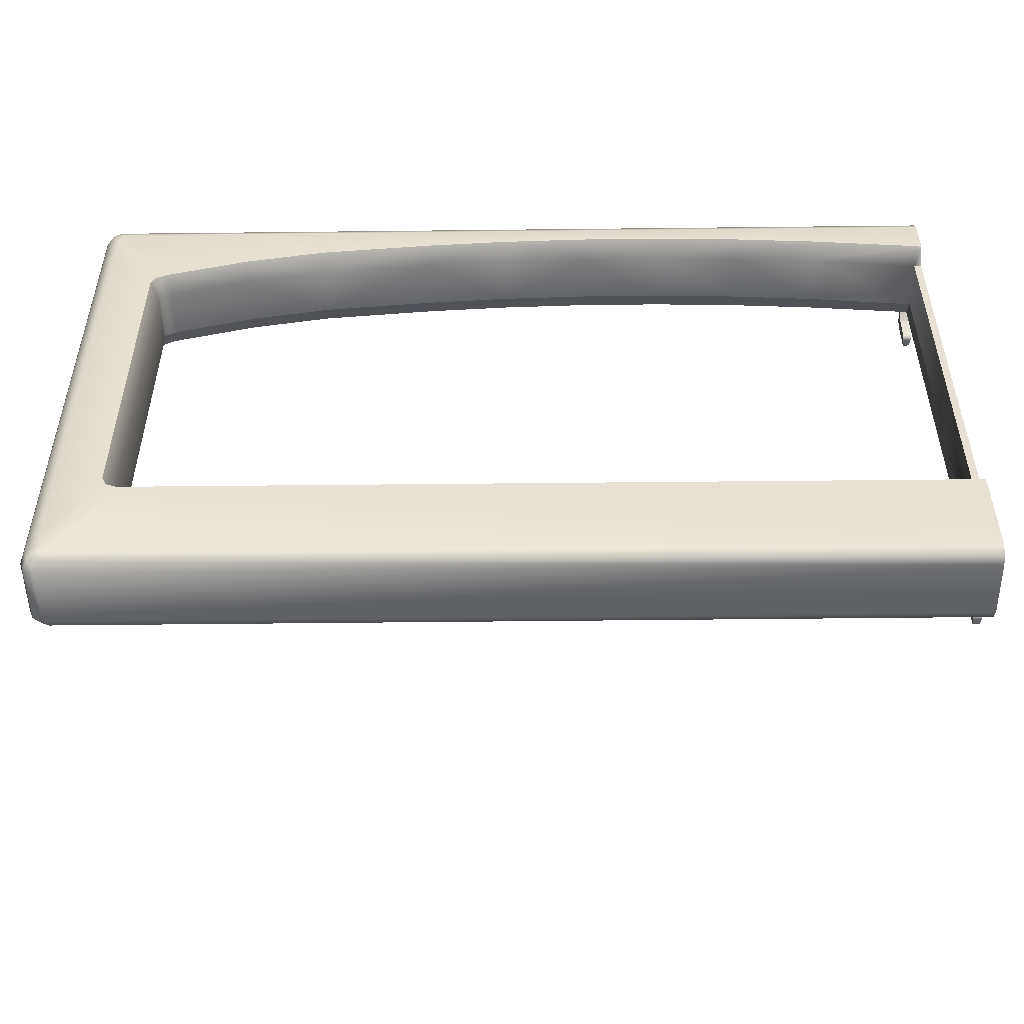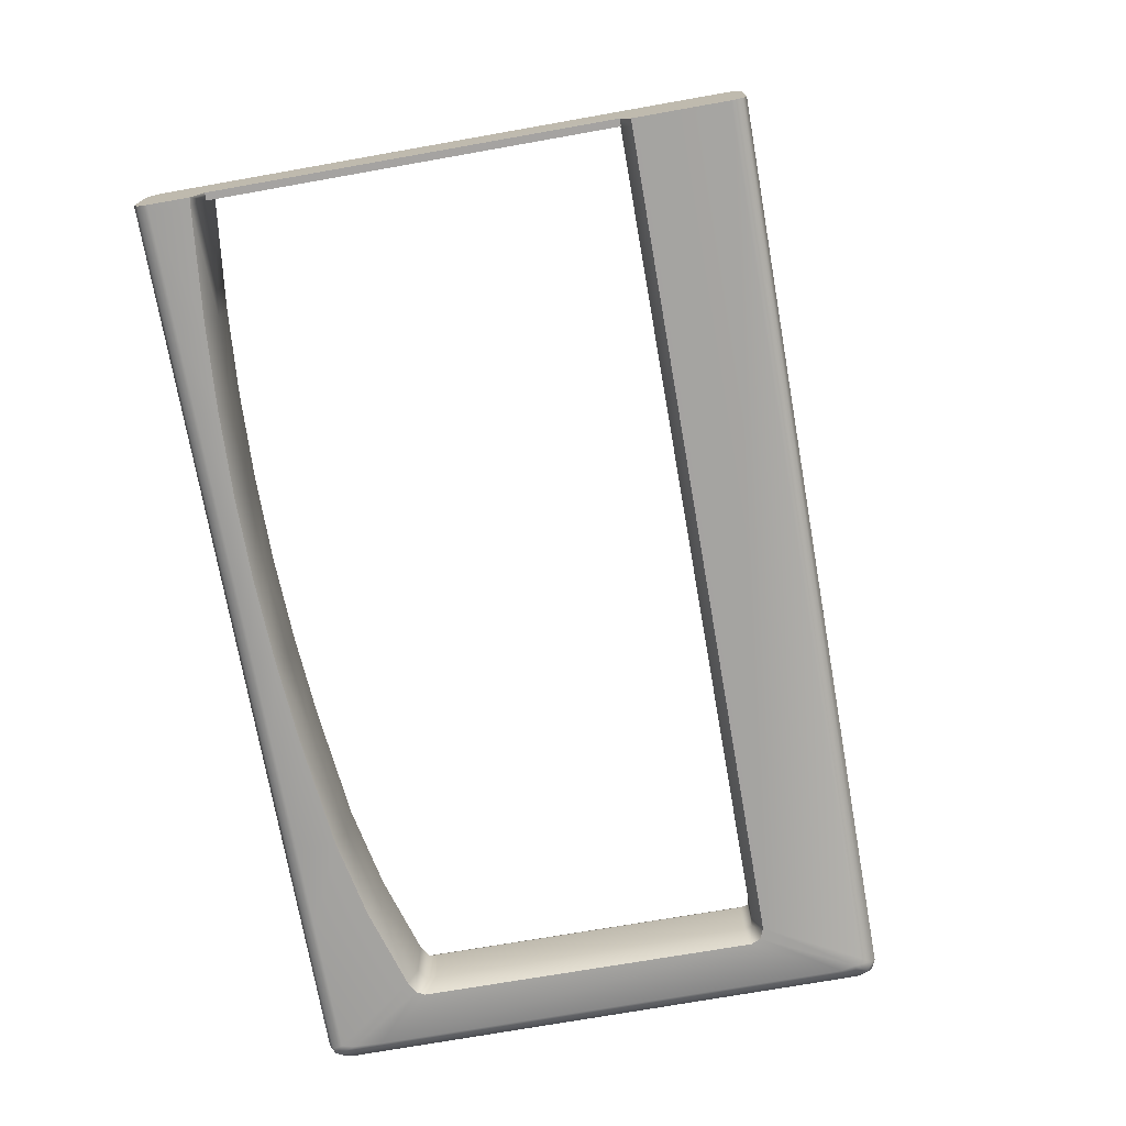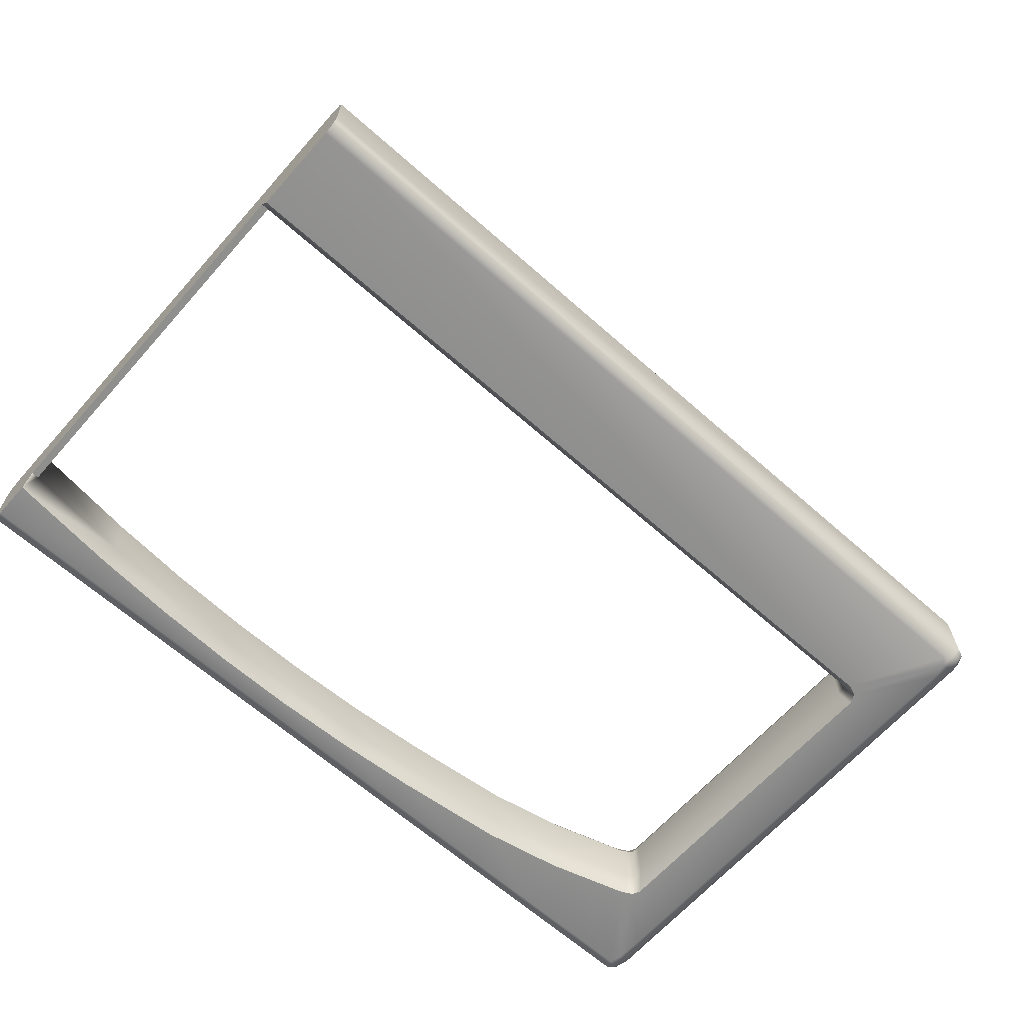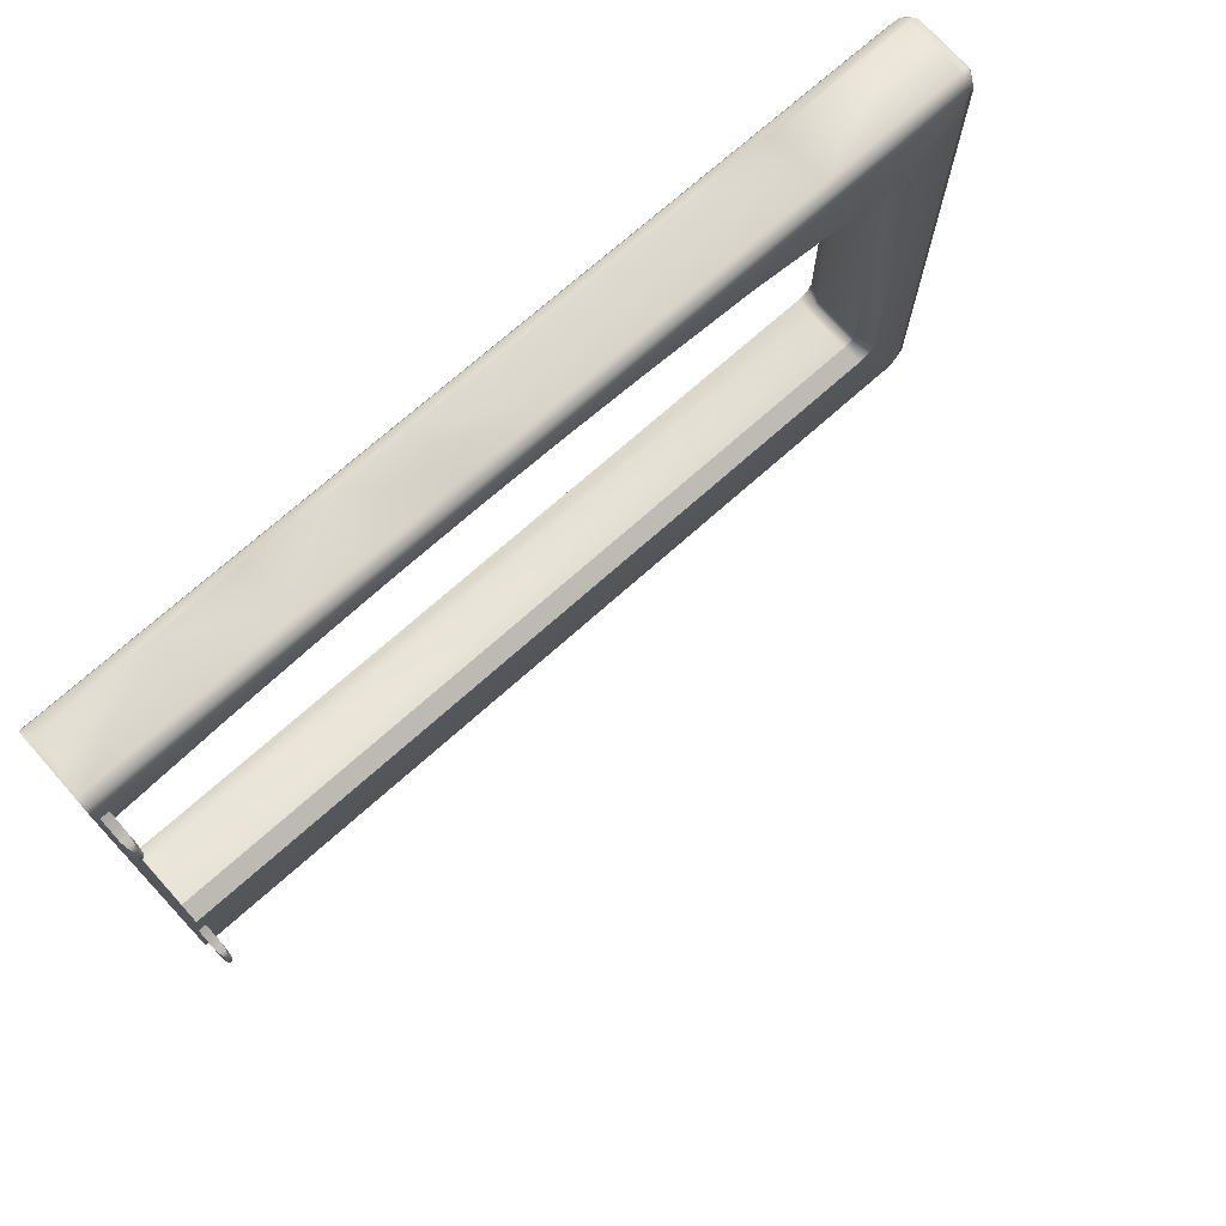
<metadata>
{"format":"obj","ext":"obj","renderer":"f3d","projection":"perspective","resolution":1024,"background":"white","views":[{"elev":-50.8,"azim":0.7,"up":"+Z"},{"elev":-73.1,"azim":100.0,"up":"+Y"},{"elev":-65.3,"azim":138.4,"up":"+Y"},{"elev":72.8,"azim":138.4,"up":"+Z"}]}
</metadata>
<code>
o DoormeshMicrowaveDoorC2_1_GeomSubset_0
v 0.000572 -0.007128 -0.198
v 0.000582 -0.007128 -0.198
v 0.000572 -0.007118 -0.198
v 0.000582 -0.007118 -0.198
v -0.2957 -0.1233 0.1382
v -0.2941 -0.1233 0.1448
v -0.2963 -0.1256 0.1506
v -0.2969 -0.1312 0.1532
v -0.3025 -0.1311 0.1509
v -0.3048 -0.131 0.1454
v -0.3026 -0.1255 0.1385
v -0.2964 -0.1233 0.1224
v -0.2947 -0.1233 -0.146
v -0.2964 -0.1233 -0.1378
v -0.3025 -0.1256 -0.1462
v -0.3048 -0.1312 -0.1498
v -0.3025 -0.1311 -0.1554
v -0.297 -0.1311 -0.1577
v -0.2951 -0.1256 -0.1553
v -0.2904 -0.1233 -0.1493
v -0.26 -0.1334 0.09526
v -0.2621 -0.1233 0.1008
v -0.2684 -0.1233 0.09734
v -0.2708 -0.1233 0.09259
v -0.266 -0.1334 0.09148
v -0.2607 -0.1334 -0.09383
v -0.2667 -0.1334 -0.08808
v -0.2716 -0.1233 -0.09118
v -0.2691 -0.1233 -0.09664
v -0.2631 -0.1233 -0.09893
v -0.3005 -0.1256 0.1472
v -0.3002 -0.1256 -0.1527
v -0.266 -0.1334 -0.09306
v 0.1833 -0.1233 0.123
v 0.1833 -0.1334 0.1172
v 0.1833 -0.1313 0.1532
v 0.1833 -0.1233 -0.1494
v 0.1833 -0.1233 0.1449
v 0.1833 -0.1256 0.1507
v 0.1833 -0.1312 -0.1577
v 0.1833 -0.1256 -0.1553
v 0.1833 -0.1233 -0.09945
v 0.1834 -0.1334 -0.09412
v -0.2957 -0.1702 0.1382
v -0.2941 -0.1702 0.1448
v -0.2963 -0.1679 0.1506
v -0.2969 -0.1623 0.1532
v -0.3025 -0.1624 0.1509
v -0.3048 -0.1625 0.1454
v -0.3026 -0.168 0.1385
v -0.2964 -0.1702 0.1224
v -0.2947 -0.1702 -0.146
v -0.2964 -0.1702 -0.1378
v -0.3025 -0.1679 -0.1462
v -0.3048 -0.1623 -0.1498
v -0.3025 -0.1624 -0.1554
v -0.297 -0.1625 -0.1577
v -0.2951 -0.168 -0.1553
v -0.2904 -0.1702 -0.1493
v -0.26 -0.1602 0.09526
v -0.2621 -0.1702 0.1008
v -0.2684 -0.1702 0.09734
v -0.2708 -0.1702 0.09259
v -0.266 -0.1602 0.09148
v -0.2607 -0.1602 -0.09383
v -0.2667 -0.1602 -0.08808
v -0.2716 -0.1702 -0.09118
v -0.2691 -0.1702 -0.09664
v -0.2631 -0.1702 -0.09893
v -0.3005 -0.168 0.1472
v -0.3002 -0.168 -0.1527
v -0.266 -0.1602 -0.09306
v 0.1833 -0.1702 0.123
v 0.1833 -0.1602 0.1172
v 0.1833 -0.1623 0.1532
v 0.1833 -0.1702 -0.1494
v 0.1833 -0.1702 0.1449
v 0.1833 -0.1679 0.1507
v 0.1833 -0.1624 -0.1577
v 0.1833 -0.1679 -0.1553
v 0.1833 -0.1702 -0.09945
v 0.1833 -0.1602 -0.09412
v 0.1793 -0.1334 -0.09412
v 0.1793 -0.1233 -0.1494
v 0.1793 -0.1233 0.1238
v 0.1793 -0.1313 0.1532
v 0.1793 -0.1334 0.1173
v 0.1793 -0.1233 0.1449
v 0.1793 -0.1256 0.1507
v 0.1793 -0.1312 -0.1577
v 0.1793 -0.1256 -0.1553
v 0.1793 -0.1233 -0.09945
v 0.1793 -0.1624 -0.1577
v 0.1793 -0.1702 0.1238
v 0.1793 -0.1623 0.1532
v 0.1793 -0.1702 -0.1494
v 0.1793 -0.1602 0.1173
v 0.1793 -0.1702 0.1449
v 0.1793 -0.1679 0.1507
v 0.1793 -0.1679 -0.1553
v 0.1793 -0.1702 -0.09945
v 0.1793 -0.1602 -0.09412
v 0.1833 -0.1233 0.01215
v 0.1793 -0.1233 0.01215
v 0.1833 -0.1334 0.01215
v 0.1833 -0.1602 0.01215
v 0.1793 -0.1334 0.01215
v 0.1793 -0.1602 0.01215
v 0.02817 -0.1314 0.1532
v -0.01745 -0.1314 0.1532
v -0.01745 -0.1257 0.1508
v 0.02817 -0.1257 0.1508
v -0.01745 -0.1233 0.1451
v 0.02817 -0.1233 0.1451
v -0.172 -0.1233 0.1232
v -0.2171 -0.1233 0.1142
v -0.2158 -0.1334 0.1085
v -0.1711 -0.1334 0.1176
v -0.06389 -0.1233 0.1332
v -0.1096 -0.1233 0.1299
v -0.1091 -0.1334 0.1242
v -0.06359 -0.1334 0.1275
v -0.01745 -0.1233 0.1349
v 0.02817 -0.1233 0.1349
v -0.01745 -0.1334 0.1292
v 0.02817 -0.1334 0.1292
v -0.06315 -0.1233 0.145
v -0.1088 -0.1233 0.145
v -0.06317 -0.1257 0.1507
v -0.1088 -0.1256 0.1507
v -0.06317 -0.1313 0.1532
v -0.1088 -0.1313 0.1532
v -0.2184 -0.1233 0.1449
v -0.1728 -0.1233 0.1449
v -0.1728 -0.1256 0.1507
v -0.2184 -0.1256 0.1507
v -0.1728 -0.1313 0.1532
v -0.2184 -0.1313 0.1532
v 0.1203 -0.1233 0.1299
v 0.07462 -0.1233 0.1332
v 0.07431 -0.1334 0.1275
v 0.1198 -0.1334 0.1241
v 0.07387 -0.1233 0.145
v 0.1195 -0.1233 0.145
v 0.0739 -0.1257 0.1507
v 0.1195 -0.1256 0.1507
v 0.1195 -0.1313 0.1532
v 0.0739 -0.1313 0.1532
v -0.01745 -0.1622 0.1532
v 0.02817 -0.1622 0.1532
v -0.01745 -0.1679 0.1508
v 0.02817 -0.1679 0.1508
v -0.01745 -0.1702 0.1451
v 0.02817 -0.1702 0.1451
v -0.2171 -0.1702 0.1142
v -0.172 -0.1702 0.1232
v -0.1711 -0.1602 0.1176
v -0.2158 -0.1602 0.1085
v -0.1096 -0.1702 0.1299
v -0.06389 -0.1702 0.1332
v -0.06359 -0.1602 0.1275
v -0.1091 -0.1602 0.1242
v -0.01745 -0.1702 0.1349
v 0.02817 -0.1702 0.1349
v 0.02817 -0.1602 0.1292
v -0.01745 -0.1602 0.1292
v -0.06315 -0.1702 0.145
v -0.1088 -0.1702 0.145
v -0.06317 -0.1679 0.1507
v -0.1088 -0.1679 0.1507
v -0.1088 -0.1622 0.1532
v -0.06317 -0.1622 0.1532
v -0.1728 -0.1702 0.1449
v -0.2184 -0.1702 0.1449
v -0.2184 -0.1679 0.1507
v -0.1728 -0.1679 0.1507
v -0.2184 -0.1623 0.1532
v -0.1728 -0.1623 0.1532
v 0.07462 -0.1702 0.1332
v 0.1203 -0.1702 0.1299
v 0.07431 -0.1602 0.1275
v 0.1198 -0.1602 0.1241
v 0.07387 -0.1702 0.145
v 0.1195 -0.1702 0.145
v 0.0739 -0.1679 0.1507
v 0.1195 -0.1679 0.1507
v 0.0739 -0.1622 0.1532
v 0.1195 -0.1622 0.1532
v -0.266 -0.1602 0.08617
v -0.266 -0.1334 0.08617
v 0.1765 -0.1156 0.1308
v 0.1811 -0.1156 0.1308
v 0.178 -0.1068 0.1259
v 0.1797 -0.1068 0.1259
v 0.178 -0.1054 0.1205
v 0.1797 -0.1054 0.1205
v 0.1765 -0.1245 0.1299
v 0.1811 -0.1245 0.1299
v 0.1811 -0.1222 0.1352
v 0.1765 -0.1222 0.1352
v 0.178 -0.1057 0.1131
v 0.1797 -0.1057 0.1131
v 0.1811 -0.1152 0.1107
v 0.1765 -0.1152 0.1107
v 0.1805 -0.1089 0.1278
v 0.1811 -0.1123 0.1293
v 0.1765 -0.1123 0.1293
v 0.1771 -0.1089 0.1278
v 0.1765 -0.1125 0.1209
v 0.177 -0.1082 0.1205
v 0.1765 -0.1124 0.1098
v 0.177 -0.1081 0.1108
v 0.1811 -0.1124 0.1098
v 0.1806 -0.1081 0.1108
v 0.1811 -0.1125 0.1209
v 0.1806 -0.1082 0.1205
v 0.1765 -0.1162 0.1207
v 0.1765 -0.117 0.1251
v 0.1811 -0.1162 0.1207
v 0.1811 -0.117 0.1251
v 0.1765 -0.1326 0.1375
v 0.1811 -0.1326 0.1375
v 0.1811 -0.1288 0.1414
v 0.1765 -0.1288 0.1414
v 0.1765 -0.1156 -0.1211
v 0.1811 -0.1156 -0.1211
v 0.178 -0.1068 -0.126
v 0.1797 -0.1068 -0.126
v 0.178 -0.1054 -0.1315
v 0.1797 -0.1054 -0.1315
v 0.1765 -0.1245 -0.1221
v 0.1811 -0.1245 -0.1221
v 0.1811 -0.1222 -0.1168
v 0.1765 -0.1222 -0.1168
v 0.178 -0.1057 -0.1389
v 0.1797 -0.1057 -0.1389
v 0.1811 -0.1152 -0.1412
v 0.1765 -0.1152 -0.1412
v 0.1805 -0.1089 -0.1241
v 0.1811 -0.1123 -0.1226
v 0.1765 -0.1123 -0.1226
v 0.1771 -0.1089 -0.1241
v 0.1765 -0.1125 -0.131
v 0.177 -0.1082 -0.1315
v 0.1765 -0.1124 -0.1421
v 0.177 -0.1081 -0.1412
v 0.1811 -0.1124 -0.1421
v 0.1806 -0.1081 -0.1412
v 0.1811 -0.1125 -0.131
v 0.1806 -0.1082 -0.1314
v 0.1765 -0.1162 -0.1313
v 0.1765 -0.117 -0.1268
v 0.1811 -0.1162 -0.1313
v 0.1811 -0.117 -0.1268
v 0.1765 -0.1326 -0.1145
v 0.1811 -0.1326 -0.1145
v 0.1811 -0.1288 -0.1105
v 0.1765 -0.1288 -0.1105
f 2 3 1
f 22 5 6
f 23 12 5
f 12 15 11
f 11 16 10
f 14 29 13
f 13 30 20
f 12 28 14
f 11 5 12
f 31 6 5
f 7 9 8
f 31 10 9
f 19 13 20
f 13 15 14
f 32 16 15
f 32 18 17
f 21 23 22
f 24 25 190
f 33 30 29
f 33 28 27
f 88 39 38
f 89 36 39
f 19 90 18
f 37 91 84
f 30 84 20
f 44 61 45
f 51 62 44
f 10 48 9
f 48 8 9
f 51 54 53
f 50 55 54
f 56 16 17
f 57 17 18
f 53 68 67
f 52 69 68
f 59 100 96
f 58 93 100
f 63 64 62
f 65 101 102
f 69 96 101
f 55 10 16
f 67 51 53
f 93 40 79
f 50 44 70
f 45 70 44
f 46 48 70
f 49 70 48
f 58 52 71
f 52 54 71
f 55 71 54
f 57 71 56
f 60 62 64
f 69 72 68
f 67 72 66
f 78 98 77
f 75 99 78
f 80 40 41
f 76 41 37
f 81 37 42
f 81 43 82
f 73 35 34
f 77 34 38
f 39 77 38
f 36 78 39
f 190 64 189
f 21 64 25
f 27 72 33
f 72 26 33
f 85 38 34
f 90 41 40
f 91 20 84
f 84 42 37
f 92 26 83
f 100 76 96
f 93 80 100
f 96 81 101
f 93 18 90
f 94 77 98
f 95 36 86
f 83 65 102
f 92 103 42
f 35 103 34
f 43 103 105
f 82 105 106
f 74 105 35
f 34 104 85
f 87 104 107
f 83 104 92
f 102 107 83
f 87 108 97
f 82 101 81
f 106 102 82
f 74 108 106
f 73 97 74
f 110 150 109
f 109 111 110
f 112 113 111
f 114 123 113
f 115 133 134
f 116 118 117
f 118 158 117
f 119 128 127
f 119 121 120
f 122 162 121
f 124 125 123
f 126 166 125
f 127 130 129
f 129 132 131
f 131 171 172
f 134 136 135
f 135 138 137
f 138 178 137
f 140 144 139
f 139 141 140
f 142 181 141
f 143 146 144
f 145 147 146
f 148 188 147
f 149 152 150
f 151 154 152
f 153 164 154
f 156 174 155
f 155 157 156
f 160 168 159
f 160 162 161
f 163 165 164
f 167 170 168
f 169 171 170
f 173 175 174
f 176 177 175
f 179 184 183
f 180 181 182
f 183 186 185
f 185 188 187
f 138 7 8
f 136 6 7
f 22 117 21
f 123 127 113
f 120 118 115
f 119 125 122
f 111 127 129
f 131 111 129
f 120 134 128
f 135 128 134
f 137 130 135
f 22 133 116
f 124 143 140
f 140 126 124
f 143 112 145
f 148 112 109
f 139 88 85
f 46 177 47
f 45 175 46
f 61 158 155
f 47 138 8
f 163 167 160
f 157 159 156
f 160 166 163
f 167 151 169
f 172 151 149
f 131 149 110
f 159 173 156
f 176 168 170
f 178 170 171
f 178 132 137
f 174 61 155
f 164 183 154
f 179 165 181
f 152 183 185
f 187 152 185
f 150 148 109
f 180 98 184
f 188 86 147
f 141 165 126
f 87 182 142
f 166 122 125
f 162 118 121
f 158 21 117
f 85 142 139
f 89 144 146
f 86 146 147
f 94 182 97
f 99 184 98
f 95 186 99
f 189 67 66
f 190 66 27
f 190 28 24
f 194 195 193
f 220 197 218
f 191 199 192
f 191 197 200
f 196 201 195
f 217 203 219
f 205 215 216
f 205 207 206
f 208 209 207
f 209 212 211
f 212 213 211
f 214 215 213
f 192 207 191
f 213 204 211
f 217 207 209
f 215 203 213
f 205 193 208
f 210 193 195
f 210 201 212
f 202 212 201
f 216 202 196
f 216 194 205
f 209 204 217
f 219 206 192
f 192 198 220
f 217 220 218
f 217 218 191
f 219 192 220
f 198 221 197
f 199 222 198
f 200 223 199
f 200 221 224
f 223 221 222
f 228 229 227
f 254 231 252
f 225 233 226
f 225 231 234
f 230 235 229
f 251 237 253
f 239 249 250
f 239 241 240
f 242 243 241
f 243 246 245
f 246 247 245
f 248 249 247
f 226 241 225
f 247 238 245
f 251 241 243
f 249 237 247
f 239 227 242
f 244 227 229
f 244 235 246
f 236 246 235
f 250 236 230
f 250 228 239
f 243 238 251
f 253 240 226
f 226 232 254
f 251 254 252
f 251 252 225
f 253 226 254
f 232 255 231
f 233 256 232
f 234 257 233
f 234 255 258
f 257 255 256
f 2 4 3
f 22 23 5
f 23 24 12
f 12 14 15
f 11 15 16
f 14 28 29
f 13 29 30
f 12 24 28
f 11 31 5
f 31 7 6
f 7 31 9
f 31 11 10
f 19 32 13
f 13 32 15
f 32 17 16
f 32 19 18
f 21 25 23
f 24 23 25
f 33 26 30
f 33 29 28
f 88 89 39
f 89 86 36
f 19 91 90
f 37 41 91
f 30 92 84
f 44 62 61
f 51 63 62
f 10 49 48
f 48 47 8
f 51 50 54
f 50 49 55
f 56 55 16
f 57 56 17
f 53 52 68
f 52 59 69
f 59 58 100
f 58 57 93
f 63 189 64
f 65 69 101
f 69 59 96
f 55 49 10
f 67 63 51
f 93 90 40
f 50 51 44
f 45 46 70
f 46 47 48
f 49 50 70
f 58 59 52
f 52 53 54
f 55 56 71
f 57 58 71
f 60 61 62
f 69 65 72
f 67 68 72
f 78 99 98
f 75 95 99
f 80 79 40
f 76 80 41
f 81 76 37
f 81 42 43
f 73 74 35
f 77 73 34
f 39 78 77
f 36 75 78
f 190 25 64
f 21 60 64
f 27 66 72
f 72 65 26
f 85 88 38
f 90 91 41
f 91 19 20
f 84 92 42
f 92 30 26
f 100 80 76
f 93 79 80
f 96 76 81
f 93 57 18
f 94 73 77
f 95 75 36
f 83 26 65
f 92 104 103
f 35 105 103
f 43 42 103
f 82 43 105
f 74 106 105
f 34 103 104
f 87 85 104
f 83 107 104
f 102 108 107
f 87 107 108
f 82 102 101
f 106 108 102
f 74 97 108
f 73 94 97
f 110 149 150
f 109 112 111
f 112 114 113
f 114 124 123
f 115 116 133
f 116 115 118
f 118 157 158
f 119 120 128
f 119 122 121
f 122 161 162
f 124 126 125
f 126 165 166
f 127 128 130
f 129 130 132
f 131 132 171
f 134 133 136
f 135 136 138
f 138 177 178
f 140 143 144
f 139 142 141
f 142 182 181
f 143 145 146
f 145 148 147
f 148 187 188
f 149 151 152
f 151 153 154
f 153 163 164
f 156 173 174
f 155 158 157
f 160 167 168
f 160 159 162
f 163 166 165
f 167 169 170
f 169 172 171
f 173 176 175
f 176 178 177
f 179 180 184
f 180 179 181
f 183 184 186
f 185 186 188
f 138 136 7
f 136 133 6
f 22 116 117
f 123 119 127
f 120 121 118
f 119 123 125
f 111 113 127
f 131 110 111
f 120 115 134
f 135 130 128
f 137 132 130
f 22 6 133
f 124 114 143
f 140 141 126
f 143 114 112
f 148 145 112
f 139 144 88
f 46 175 177
f 45 174 175
f 61 60 158
f 47 177 138
f 163 153 167
f 157 162 159
f 160 161 166
f 167 153 151
f 172 169 151
f 131 172 149
f 159 168 173
f 176 173 168
f 178 176 170
f 178 171 132
f 174 45 61
f 164 179 183
f 179 164 165
f 152 154 183
f 187 150 152
f 150 187 148
f 180 94 98
f 188 95 86
f 141 181 165
f 87 97 182
f 166 161 122
f 162 157 118
f 158 60 21
f 85 87 142
f 89 88 144
f 86 89 146
f 94 180 182
f 99 186 184
f 95 188 186
f 189 63 67
f 190 189 66
f 190 27 28
f 194 196 195
f 220 198 197
f 191 200 199
f 191 218 197
f 196 202 201
f 217 204 203
f 205 206 215
f 205 208 207
f 208 210 209
f 209 210 212
f 212 214 213
f 214 216 215
f 192 206 207
f 213 203 204
f 217 191 207
f 215 219 203
f 205 194 193
f 210 208 193
f 210 195 201
f 202 214 212
f 216 214 202
f 216 196 194
f 209 211 204
f 219 215 206
f 192 199 198
f 217 219 220
f 198 222 221
f 199 223 222
f 200 224 223
f 200 197 221
f 223 224 221
f 228 230 229
f 254 232 231
f 225 234 233
f 225 252 231
f 230 236 235
f 251 238 237
f 239 240 249
f 239 242 241
f 242 244 243
f 243 244 246
f 246 248 247
f 248 250 249
f 226 240 241
f 247 237 238
f 251 225 241
f 249 253 237
f 239 228 227
f 244 242 227
f 244 229 235
f 236 248 246
f 250 248 236
f 250 230 228
f 243 245 238
f 253 249 240
f 226 233 232
f 251 253 254
f 232 256 255
f 233 257 256
f 234 258 257
f 234 231 255
f 257 258 255

</code>
